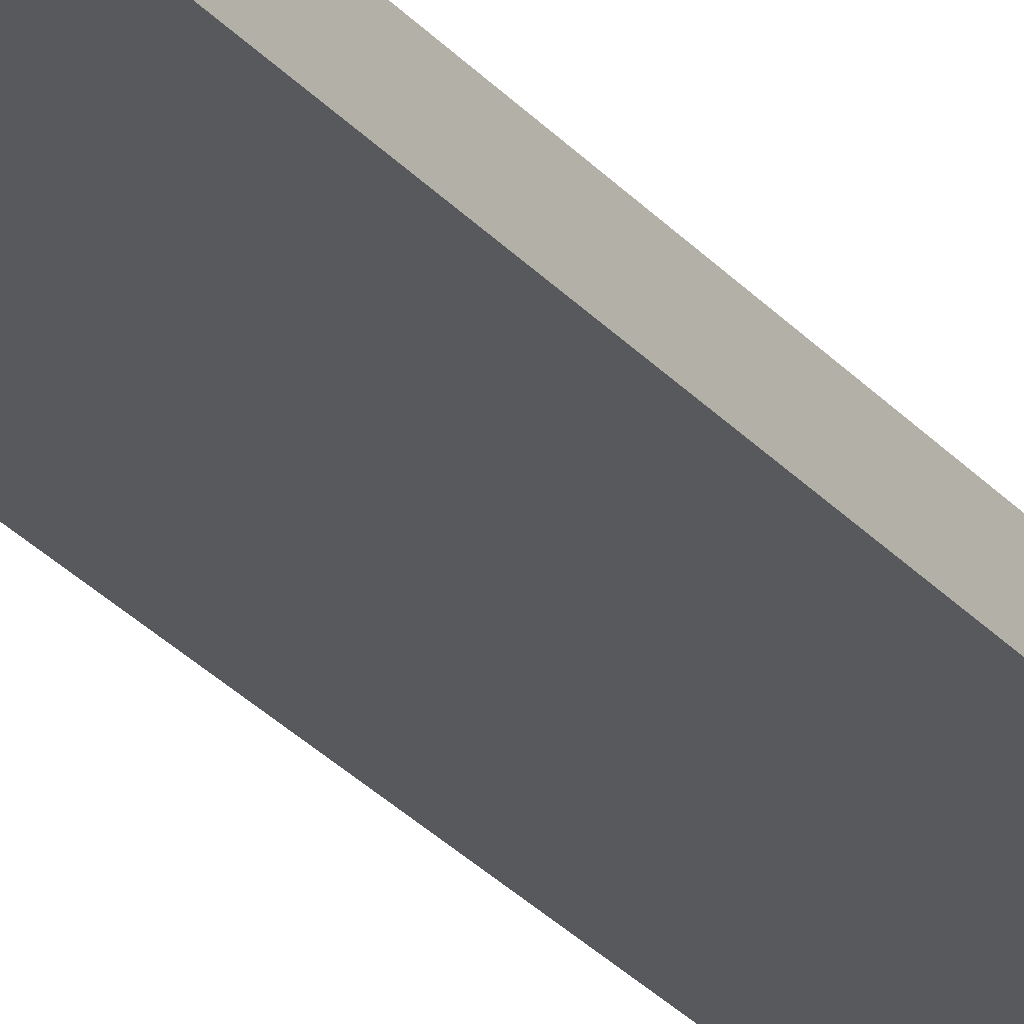
<metadata>
{"format":"obj","ext":"obj","renderer":"f3d","projection":"perspective","resolution":1024,"background":"white","views":[{"elev":-29.8,"azim":33.1,"up":"+Z"}]}
</metadata>
<code>
v -0.1119 -0.9933 -0.02705
v 0.1119 -0.9933 -0.02705
v -0.1119 -0.9933 0.02705
v 0.1119 -0.9933 0.02705
v -0.1119 0.9933 -0.02705
v 0.1119 0.9933 -0.02705
v -0.1119 0.9933 0.02705
v 0.1119 0.9933 0.02705
v 0 0.9933 0
v 0.1119 0.9933 0
v 0 0.9933 -0.02705
v -0.1119 0.9933 0
v 0 0.9933 0.02705
v -0.1119 -0.9933 0
v -0.1119 0 0
v -0.1119 0 -0.02705
v -0.1119 0 0.02705
v 0 -0.9933 -0.02705
v 0 -0.9933 0
v 0.1119 -0.9933 0
v 0 -0.9933 0.02705
v 0.1119 0 -0.02705
v 0.1119 0 0
v 0.1119 0 0.02705
v 0 0 0.02705
v 0 0 -0.02705
v -0.05595 0.9933 -0.01353
v 0 0.9933 -0.01353
v -0.05595 0.9933 -0.02705
v 0.05595 0.9933 0.01353
v 0.1119 0.9933 0.01353
v 0.05595 0.9933 0
v 0.1119 0.9933 -0.01353
v 0.05595 0.9933 -0.02705
v 0.05595 0.9933 -0.01353
v -0.1119 0.9933 -0.01353
v -0.05595 0.9933 0
v -0.1119 0.9933 0.01353
v -0.05595 0.9933 0.02705
v -0.05595 0.9933 0.01353
v 0.05595 0.9933 0.02705
v 0 0.9933 0.01353
v -0.1119 -0.9933 -0.01353
v -0.1119 -0.4967 -0.01353
v -0.1119 -0.4967 -0.02705
v -0.1119 -0.9933 0.01353
v -0.1119 -0.4967 0.01353
v -0.1119 -0.4967 0
v -0.1119 0.4967 -0.01353
v -0.1119 0.4967 -0.02705
v -0.1119 0 -0.01353
v -0.1119 -0.4967 0.02705
v -0.1119 0 0.01353
v -0.1119 0.4967 0.02705
v -0.1119 0.4967 0.01353
v -0.1119 0.4967 0
v -0.05595 -0.9933 -0.02705
v -0.05595 -0.9933 -0.01353
v 0.05595 -0.9933 -0.02705
v 0.05595 -0.9933 -0.01353
v 0 -0.9933 -0.01353
v -0.05595 -0.9933 0.01353
v -0.05595 -0.9933 0
v 0.1119 -0.9933 -0.01353
v 0.05595 -0.9933 0
v 0.1119 -0.9933 0.01353
v 0.05595 -0.9933 0.02705
v 0.05595 -0.9933 0.01353
v -0.05595 -0.9933 0.02705
v 0 -0.9933 0.01353
v 0.1119 -0.4967 -0.02705
v 0.1119 0 -0.01353
v 0.1119 -0.4967 -0.01353
v 0.1119 0.4967 -0.02705
v 0.1119 0.4967 -0.01353
v 0.1119 0.4967 0.01353
v 0.1119 0.4967 0
v 0.1119 -0.4967 0
v 0.1119 0.4967 0.02705
v 0.1119 0 0.01353
v 0.1119 -0.4967 0.02705
v 0.1119 -0.4967 0.01353
v 0 -0.4967 0.02705
v -0.05595 -0.4967 0.02705
v 0.05595 -0.4967 0.02705
v 0.05595 0.4967 0.02705
v 0.05595 0 0.02705
v -0.05595 0 0.02705
v 0 0.4967 0.02705
v -0.05595 0.4967 0.02705
v -0.05595 -0.4967 -0.02705
v -0.05595 0.4967 -0.02705
v -0.05595 0 -0.02705
v 0.05595 -0.4967 -0.02705
v 0 -0.4967 -0.02705
v 0.05595 0 -0.02705
v 0 0.4967 -0.02705
v 0.05595 0.4967 -0.02705
v -0.08393 0.9933 -0.02029
v -0.05595 0.9933 -0.02029
v -0.08393 0.9933 -0.02705
v -0.02798 0.9933 -0.006763
v 0 0.9933 -0.006763
v -0.02798 0.9933 -0.01353
v 0 0.9933 -0.02029
v -0.02798 0.9933 -0.02705
v -0.02798 0.9933 -0.02029
v 0.02798 0.9933 0.006763
v 0.05595 0.9933 0.006763
v 0.02798 0.9933 0
v 0.08393 0.9933 0.02029
v 0.1119 0.9933 0.02029
v 0.08393 0.9933 0.01353
v 0.1119 0.9933 0.006763
v 0.08393 0.9933 0
v 0.08393 0.9933 0.006763
v 0.1119 0.9933 -0.006763
v 0.08393 0.9933 -0.01353
v 0.08393 0.9933 -0.006763
v 0.1119 0.9933 -0.02029
v 0.08393 0.9933 -0.02705
v 0.08393 0.9933 -0.02029
v 0.02798 0.9933 -0.02705
v 0.02798 0.9933 -0.02029
v 0.05595 0.9933 -0.02029
v 0.02798 0.9933 -0.006763
v 0.05595 0.9933 -0.006763
v 0.02798 0.9933 -0.01353
v -0.1119 0.9933 -0.02029
v -0.08393 0.9933 -0.01353
v -0.1119 0.9933 -0.006763
v -0.08393 0.9933 0
v -0.08393 0.9933 -0.006763
v -0.02798 0.9933 0
v -0.05595 0.9933 -0.006763
v -0.1119 0.9933 0.006763
v -0.08393 0.9933 0.01353
v -0.08393 0.9933 0.006763
v -0.1119 0.9933 0.02029
v -0.08393 0.9933 0.02705
v -0.08393 0.9933 0.02029
v -0.02798 0.9933 0.02705
v -0.02798 0.9933 0.02029
v -0.05595 0.9933 0.02029
v 0.02798 0.9933 0.02705
v 0.02798 0.9933 0.02029
v 0 0.9933 0.02029
v 0.08393 0.9933 0.02705
v 0.05595 0.9933 0.02029
v 0 0.9933 0.006763
v 0.02798 0.9933 0.01353
v -0.05595 0.9933 0.006763
v -0.02798 0.9933 0.01353
v -0.02798 0.9933 0.006763
v -0.1119 -0.9933 -0.02029
v -0.1119 -0.745 -0.02029
v -0.1119 -0.745 -0.02705
v -0.1119 -0.9933 -0.006763
v -0.1119 -0.745 -0.006763
v -0.1119 -0.745 -0.01353
v -0.1119 -0.2483 -0.02029
v -0.1119 -0.2483 -0.02705
v -0.1119 -0.4967 -0.02029
v -0.1119 -0.9933 0.006763
v -0.1119 -0.745 0.006763
v -0.1119 -0.745 0
v -0.1119 -0.9933 0.02029
v -0.1119 -0.745 0.02029
v -0.1119 -0.745 0.01353
v -0.1119 -0.2483 0.006763
v -0.1119 -0.2483 0
v -0.1119 -0.4967 0.006763
v -0.1119 0.2483 -0.006763
v -0.1119 0.2483 -0.01353
v -0.1119 0 -0.006763
v -0.1119 0.745 -0.02029
v -0.1119 0.745 -0.02705
v -0.1119 0.4967 -0.02029
v -0.1119 0.2483 -0.02705
v -0.1119 0 -0.02029
v -0.1119 0.2483 -0.02029
v -0.1119 -0.4967 -0.006763
v -0.1119 -0.2483 -0.006763
v -0.1119 -0.2483 -0.01353
v -0.1119 -0.745 0.02705
v -0.1119 -0.4967 0.02029
v -0.1119 -0.2483 0.02705
v -0.1119 0 0.02029
v -0.1119 -0.2483 0.02029
v -0.1119 0 0.006763
v -0.1119 -0.2483 0.01353
v -0.1119 0.2483 0.02705
v -0.1119 0.4967 0.02029
v -0.1119 0.2483 0.02029
v -0.1119 0.745 0.02705
v -0.1119 0.745 0.02029
v -0.1119 0.745 0.006763
v -0.1119 0.745 0.01353
v -0.1119 0.745 -0.006763
v -0.1119 0.745 0
v -0.1119 0.745 -0.01353
v -0.1119 0.2483 0
v -0.1119 0.4967 -0.006763
v -0.1119 0.2483 0.01353
v -0.1119 0.4967 0.006763
v -0.1119 0.2483 0.006763
v -0.08393 -0.9933 -0.02705
v -0.08393 -0.9933 -0.02029
v -0.02798 -0.9933 -0.02705
v -0.02798 -0.9933 -0.02029
v -0.05595 -0.9933 -0.02029
v -0.08393 -0.9933 -0.006763
v -0.08393 -0.9933 -0.01353
v 0.02798 -0.9933 -0.02705
v 0.02798 -0.9933 -0.02029
v 0 -0.9933 -0.02029
v 0.08393 -0.9933 -0.02705
v 0.08393 -0.9933 -0.02029
v 0.05595 -0.9933 -0.02029
v 0.02798 -0.9933 -0.006763
v 0 -0.9933 -0.006763
v 0.02798 -0.9933 -0.01353
v -0.02798 -0.9933 0.006763
v -0.05595 -0.9933 0.006763
v -0.02798 -0.9933 0
v -0.08393 -0.9933 0.02029
v -0.08393 -0.9933 0.01353
v -0.08393 -0.9933 0
v -0.08393 -0.9933 0.006763
v -0.02798 -0.9933 -0.01353
v -0.02798 -0.9933 -0.006763
v -0.05595 -0.9933 -0.006763
v 0.1119 -0.9933 -0.02029
v 0.08393 -0.9933 -0.01353
v 0.1119 -0.9933 -0.006763
v 0.08393 -0.9933 0
v 0.08393 -0.9933 -0.006763
v 0.02798 -0.9933 0
v 0.05595 -0.9933 -0.006763
v 0.1119 -0.9933 0.006763
v 0.08393 -0.9933 0.01353
v 0.08393 -0.9933 0.006763
v 0.1119 -0.9933 0.02029
v 0.08393 -0.9933 0.02705
v 0.08393 -0.9933 0.02029
v 0.02798 -0.9933 0.02705
v 0.02798 -0.9933 0.02029
v 0.05595 -0.9933 0.02029
v -0.02798 -0.9933 0.02705
v -0.02798 -0.9933 0.02029
v 0 -0.9933 0.02029
v -0.08393 -0.9933 0.02705
v -0.05595 -0.9933 0.02029
v 0 -0.9933 0.006763
v -0.02798 -0.9933 0.01353
v 0.05595 -0.9933 0.006763
v 0.02798 -0.9933 0.01353
v 0.02798 -0.9933 0.006763
v 0.1119 -0.745 -0.02705
v 0.1119 -0.4967 -0.02029
v 0.1119 -0.745 -0.02029
v 0.1119 -0.2483 -0.02705
v 0.1119 0 -0.02029
v 0.1119 -0.2483 -0.02029
v 0.1119 0 -0.006763
v 0.1119 -0.2483 -0.006763
v 0.1119 -0.2483 -0.01353
v 0.1119 0.2483 -0.02705
v 0.1119 0.4967 -0.02029
v 0.1119 0.2483 -0.02029
v 0.1119 0.745 -0.02705
v 0.1119 0.745 -0.02029
v 0.1119 0.745 -0.006763
v 0.1119 0.745 -0.01353
v 0.1119 0.745 0.006763
v 0.1119 0.745 0
v 0.1119 0.745 0.02029
v 0.1119 0.745 0.01353
v 0.1119 0.2483 0.006763
v 0.1119 0.2483 0
v 0.1119 0.4967 0.006763
v 0.1119 0.2483 -0.01353
v 0.1119 0.4967 -0.006763
v 0.1119 0.2483 -0.006763
v 0.1119 -0.745 -0.01353
v 0.1119 -0.2483 0
v 0.1119 -0.4967 -0.006763
v 0.1119 -0.745 0
v 0.1119 -0.745 -0.006763
v 0.1119 0.2483 0.01353
v 0.1119 0 0.006763
v 0.1119 0.745 0.02705
v 0.1119 0.4967 0.02029
v 0.1119 0.2483 0.02705
v 0.1119 0 0.02029
v 0.1119 0.2483 0.02029
v 0.1119 -0.2483 0.02705
v 0.1119 -0.4967 0.02029
v 0.1119 -0.2483 0.02029
v 0.1119 -0.745 0.02705
v 0.1119 -0.745 0.02029
v 0.1119 -0.745 0.006763
v 0.1119 -0.745 0.01353
v 0.1119 -0.2483 0.006763
v 0.1119 -0.2483 0.01353
v 0.1119 -0.4967 0.006763
v -0.05595 -0.745 0.02705
v -0.08393 -0.745 0.02705
v 0 -0.745 0.02705
v -0.02798 -0.745 0.02705
v 0 -0.2483 0.02705
v -0.02798 -0.2483 0.02705
v -0.02798 -0.4967 0.02705
v 0.05595 -0.745 0.02705
v 0.02798 -0.745 0.02705
v 0.08393 -0.745 0.02705
v 0.08393 -0.2483 0.02705
v 0.08393 -0.4967 0.02705
v 0.08393 0.2483 0.02705
v 0.08393 0 0.02705
v 0.08393 0.745 0.02705
v 0.08393 0.4967 0.02705
v 0.02798 0.2483 0.02705
v 0.02798 0 0.02705
v 0.05595 0.2483 0.02705
v 0.02798 -0.4967 0.02705
v 0.05595 -0.2483 0.02705
v 0.02798 -0.2483 0.02705
v -0.08393 -0.4967 0.02705
v -0.02798 0 0.02705
v -0.05595 -0.2483 0.02705
v -0.08393 0 0.02705
v -0.08393 -0.2483 0.02705
v 0.02798 0.4967 0.02705
v 0 0.2483 0.02705
v 0.05595 0.745 0.02705
v 0 0.745 0.02705
v 0.02798 0.745 0.02705
v -0.05595 0.745 0.02705
v -0.02798 0.745 0.02705
v -0.08393 0.745 0.02705
v -0.08393 0.2483 0.02705
v -0.08393 0.4967 0.02705
v -0.02798 0.2483 0.02705
v -0.02798 0.4967 0.02705
v -0.05595 0.2483 0.02705
v -0.08393 -0.745 -0.02705
v -0.08393 -0.2483 -0.02705
v -0.08393 -0.4967 -0.02705
v -0.02798 -0.745 -0.02705
v -0.05595 -0.745 -0.02705
v -0.08393 0.2483 -0.02705
v -0.08393 0 -0.02705
v -0.08393 0.745 -0.02705
v -0.08393 0.4967 -0.02705
v -0.02798 0.2483 -0.02705
v -0.02798 0 -0.02705
v -0.05595 0.2483 -0.02705
v 0.02798 -0.2483 -0.02705
v 0.02798 -0.4967 -0.02705
v 0 -0.2483 -0.02705
v 0.08393 -0.745 -0.02705
v 0.05595 -0.745 -0.02705
v 0 -0.745 -0.02705
v 0.02798 -0.745 -0.02705
v -0.05595 -0.2483 -0.02705
v -0.02798 -0.2483 -0.02705
v -0.02798 -0.4967 -0.02705
v 0.08393 -0.4967 -0.02705
v 0.02798 0 -0.02705
v 0.05595 -0.2483 -0.02705
v 0.08393 0 -0.02705
v 0.08393 -0.2483 -0.02705
v -0.02798 0.4967 -0.02705
v 0 0.2483 -0.02705
v -0.05595 0.745 -0.02705
v 0 0.745 -0.02705
v -0.02798 0.745 -0.02705
v 0.05595 0.745 -0.02705
v 0.02798 0.745 -0.02705
v 0.08393 0.745 -0.02705
v 0.08393 0.2483 -0.02705
v 0.08393 0.4967 -0.02705
v 0.02798 0.2483 -0.02705
v 0.02798 0.4967 -0.02705
v 0.05595 0.2483 -0.02705
f 5 99 101
f 99 27 100
f 100 29 101
f 99 100 101
f 27 102 104
f 102 9 103
f 103 28 104
f 102 103 104
f 28 105 107
f 105 11 106
f 106 29 107
f 105 106 107
f 27 104 100
f 104 28 107
f 107 29 100
f 104 107 100
f 9 108 110
f 108 30 109
f 109 32 110
f 108 109 110
f 30 111 113
f 111 8 112
f 112 31 113
f 111 112 113
f 31 114 116
f 114 10 115
f 115 32 116
f 114 115 116
f 30 113 109
f 113 31 116
f 116 32 109
f 113 116 109
f 10 117 119
f 117 33 118
f 118 35 119
f 117 118 119
f 33 120 122
f 120 6 121
f 121 34 122
f 120 121 122
f 34 123 125
f 123 11 124
f 124 35 125
f 123 124 125
f 33 122 118
f 122 34 125
f 125 35 118
f 122 125 118
f 9 110 103
f 110 32 126
f 126 28 103
f 110 126 103
f 32 115 127
f 115 10 119
f 119 35 127
f 115 119 127
f 35 124 128
f 124 11 105
f 105 28 128
f 124 105 128
f 32 127 126
f 127 35 128
f 128 28 126
f 127 128 126
f 5 129 99
f 129 36 130
f 130 27 99
f 129 130 99
f 36 131 133
f 131 12 132
f 132 37 133
f 131 132 133
f 37 134 135
f 134 9 102
f 102 27 135
f 134 102 135
f 36 133 130
f 133 37 135
f 135 27 130
f 133 135 130
f 12 136 138
f 136 38 137
f 137 40 138
f 136 137 138
f 38 139 141
f 139 7 140
f 140 39 141
f 139 140 141
f 39 142 144
f 142 13 143
f 143 40 144
f 142 143 144
f 38 141 137
f 141 39 144
f 144 40 137
f 141 144 137
f 13 145 147
f 145 41 146
f 146 42 147
f 145 146 147
f 41 148 149
f 148 8 111
f 111 30 149
f 148 111 149
f 30 108 151
f 108 9 150
f 150 42 151
f 108 150 151
f 41 149 146
f 149 30 151
f 151 42 146
f 149 151 146
f 12 138 132
f 138 40 152
f 152 37 132
f 138 152 132
f 40 143 153
f 143 13 147
f 147 42 153
f 143 147 153
f 42 150 154
f 150 9 134
f 134 37 154
f 150 134 154
f 40 153 152
f 153 42 154
f 154 37 152
f 153 154 152
f 1 155 157
f 155 43 156
f 156 45 157
f 155 156 157
f 43 158 160
f 158 14 159
f 159 44 160
f 158 159 160
f 44 161 163
f 161 16 162
f 162 45 163
f 161 162 163
f 43 160 156
f 160 44 163
f 163 45 156
f 160 163 156
f 14 164 166
f 164 46 165
f 165 48 166
f 164 165 166
f 46 167 169
f 167 3 168
f 168 47 169
f 167 168 169
f 47 170 172
f 170 15 171
f 171 48 172
f 170 171 172
f 46 169 165
f 169 47 172
f 172 48 165
f 169 172 165
f 15 173 175
f 173 49 174
f 174 51 175
f 173 174 175
f 49 176 178
f 176 5 177
f 177 50 178
f 176 177 178
f 50 179 181
f 179 16 180
f 180 51 181
f 179 180 181
f 49 178 174
f 178 50 181
f 181 51 174
f 178 181 174
f 14 166 159
f 166 48 182
f 182 44 159
f 166 182 159
f 48 171 183
f 171 15 175
f 175 51 183
f 171 175 183
f 51 180 184
f 180 16 161
f 161 44 184
f 180 161 184
f 48 183 182
f 183 51 184
f 184 44 182
f 183 184 182
f 3 185 168
f 185 52 186
f 186 47 168
f 185 186 168
f 52 187 189
f 187 17 188
f 188 53 189
f 187 188 189
f 53 190 191
f 190 15 170
f 170 47 191
f 190 170 191
f 52 189 186
f 189 53 191
f 191 47 186
f 189 191 186
f 17 192 194
f 192 54 193
f 193 55 194
f 192 193 194
f 54 195 196
f 195 7 139
f 139 38 196
f 195 139 196
f 38 136 198
f 136 12 197
f 197 55 198
f 136 197 198
f 54 196 193
f 196 38 198
f 198 55 193
f 196 198 193
f 12 131 200
f 131 36 199
f 199 56 200
f 131 199 200
f 36 129 201
f 129 5 176
f 176 49 201
f 129 176 201
f 49 173 203
f 173 15 202
f 202 56 203
f 173 202 203
f 36 201 199
f 201 49 203
f 203 56 199
f 201 203 199
f 17 194 188
f 194 55 204
f 204 53 188
f 194 204 188
f 55 197 205
f 197 12 200
f 200 56 205
f 197 200 205
f 56 202 206
f 202 15 190
f 190 53 206
f 202 190 206
f 55 205 204
f 205 56 206
f 206 53 204
f 205 206 204
f 1 207 155
f 207 57 208
f 208 43 155
f 207 208 155
f 57 209 211
f 209 18 210
f 210 58 211
f 209 210 211
f 58 212 213
f 212 14 158
f 158 43 213
f 212 158 213
f 57 211 208
f 211 58 213
f 213 43 208
f 211 213 208
f 18 214 216
f 214 59 215
f 215 61 216
f 214 215 216
f 59 217 219
f 217 2 218
f 218 60 219
f 217 218 219
f 60 220 222
f 220 19 221
f 221 61 222
f 220 221 222
f 59 219 215
f 219 60 222
f 222 61 215
f 219 222 215
f 19 223 225
f 223 62 224
f 224 63 225
f 223 224 225
f 62 226 227
f 226 3 167
f 167 46 227
f 226 167 227
f 46 164 229
f 164 14 228
f 228 63 229
f 164 228 229
f 62 227 224
f 227 46 229
f 229 63 224
f 227 229 224
f 18 216 210
f 216 61 230
f 230 58 210
f 216 230 210
f 61 221 231
f 221 19 225
f 225 63 231
f 221 225 231
f 63 228 232
f 228 14 212
f 212 58 232
f 228 212 232
f 61 231 230
f 231 63 232
f 232 58 230
f 231 232 230
f 2 233 218
f 233 64 234
f 234 60 218
f 233 234 218
f 64 235 237
f 235 20 236
f 236 65 237
f 235 236 237
f 65 238 239
f 238 19 220
f 220 60 239
f 238 220 239
f 64 237 234
f 237 65 239
f 239 60 234
f 237 239 234
f 20 240 242
f 240 66 241
f 241 68 242
f 240 241 242
f 66 243 245
f 243 4 244
f 244 67 245
f 243 244 245
f 67 246 248
f 246 21 247
f 247 68 248
f 246 247 248
f 66 245 241
f 245 67 248
f 248 68 241
f 245 248 241
f 21 249 251
f 249 69 250
f 250 70 251
f 249 250 251
f 69 252 253
f 252 3 226
f 226 62 253
f 252 226 253
f 62 223 255
f 223 19 254
f 254 70 255
f 223 254 255
f 69 253 250
f 253 62 255
f 255 70 250
f 253 255 250
f 20 242 236
f 242 68 256
f 256 65 236
f 242 256 236
f 68 247 257
f 247 21 251
f 251 70 257
f 247 251 257
f 70 254 258
f 254 19 238
f 238 65 258
f 254 238 258
f 68 257 256
f 257 70 258
f 258 65 256
f 257 258 256
f 2 259 261
f 259 71 260
f 260 73 261
f 259 260 261
f 71 262 264
f 262 22 263
f 263 72 264
f 262 263 264
f 72 265 267
f 265 23 266
f 266 73 267
f 265 266 267
f 71 264 260
f 264 72 267
f 267 73 260
f 264 267 260
f 22 268 270
f 268 74 269
f 269 75 270
f 268 269 270
f 74 271 272
f 271 6 120
f 120 33 272
f 271 120 272
f 33 117 274
f 117 10 273
f 273 75 274
f 117 273 274
f 74 272 269
f 272 33 274
f 274 75 269
f 272 274 269
f 10 114 276
f 114 31 275
f 275 77 276
f 114 275 276
f 31 112 278
f 112 8 277
f 277 76 278
f 112 277 278
f 76 279 281
f 279 23 280
f 280 77 281
f 279 280 281
f 31 278 275
f 278 76 281
f 281 77 275
f 278 281 275
f 22 270 263
f 270 75 282
f 282 72 263
f 270 282 263
f 75 273 283
f 273 10 276
f 276 77 283
f 273 276 283
f 77 280 284
f 280 23 265
f 265 72 284
f 280 265 284
f 75 283 282
f 283 77 284
f 284 72 282
f 283 284 282
f 2 261 233
f 261 73 285
f 285 64 233
f 261 285 233
f 73 266 287
f 266 23 286
f 286 78 287
f 266 286 287
f 78 288 289
f 288 20 235
f 235 64 289
f 288 235 289
f 73 287 285
f 287 78 289
f 289 64 285
f 287 289 285
f 23 279 291
f 279 76 290
f 290 80 291
f 279 290 291
f 76 277 293
f 277 8 292
f 292 79 293
f 277 292 293
f 79 294 296
f 294 24 295
f 295 80 296
f 294 295 296
f 76 293 290
f 293 79 296
f 296 80 290
f 293 296 290
f 24 297 299
f 297 81 298
f 298 82 299
f 297 298 299
f 81 300 301
f 300 4 243
f 243 66 301
f 300 243 301
f 66 240 303
f 240 20 302
f 302 82 303
f 240 302 303
f 81 301 298
f 301 66 303
f 303 82 298
f 301 303 298
f 23 291 286
f 291 80 304
f 304 78 286
f 291 304 286
f 80 295 305
f 295 24 299
f 299 82 305
f 295 299 305
f 82 302 306
f 302 20 288
f 288 78 306
f 302 288 306
f 80 305 304
f 305 82 306
f 306 78 304
f 305 306 304
f 3 252 308
f 252 69 307
f 307 84 308
f 252 307 308
f 69 249 310
f 249 21 309
f 309 83 310
f 249 309 310
f 83 311 313
f 311 25 312
f 312 84 313
f 311 312 313
f 69 310 307
f 310 83 313
f 313 84 307
f 310 313 307
f 21 246 315
f 246 67 314
f 314 85 315
f 246 314 315
f 67 244 316
f 244 4 300
f 300 81 316
f 244 300 316
f 81 297 318
f 297 24 317
f 317 85 318
f 297 317 318
f 67 316 314
f 316 81 318
f 318 85 314
f 316 318 314
f 24 294 320
f 294 79 319
f 319 87 320
f 294 319 320
f 79 292 322
f 292 8 321
f 321 86 322
f 292 321 322
f 86 323 325
f 323 25 324
f 324 87 325
f 323 324 325
f 79 322 319
f 322 86 325
f 325 87 319
f 322 325 319
f 21 315 309
f 315 85 326
f 326 83 309
f 315 326 309
f 85 317 327
f 317 24 320
f 320 87 327
f 317 320 327
f 87 324 328
f 324 25 311
f 311 83 328
f 324 311 328
f 85 327 326
f 327 87 328
f 328 83 326
f 327 328 326
f 3 308 185
f 308 84 329
f 329 52 185
f 308 329 185
f 84 312 331
f 312 25 330
f 330 88 331
f 312 330 331
f 88 332 333
f 332 17 187
f 187 52 333
f 332 187 333
f 84 331 329
f 331 88 333
f 333 52 329
f 331 333 329
f 25 323 335
f 323 86 334
f 334 89 335
f 323 334 335
f 86 321 336
f 321 8 148
f 148 41 336
f 321 148 336
f 41 145 338
f 145 13 337
f 337 89 338
f 145 337 338
f 86 336 334
f 336 41 338
f 338 89 334
f 336 338 334
f 13 142 340
f 142 39 339
f 339 90 340
f 142 339 340
f 39 140 341
f 140 7 195
f 195 54 341
f 140 195 341
f 54 192 343
f 192 17 342
f 342 90 343
f 192 342 343
f 39 341 339
f 341 54 343
f 343 90 339
f 341 343 339
f 25 335 330
f 335 89 344
f 344 88 330
f 335 344 330
f 89 337 345
f 337 13 340
f 340 90 345
f 337 340 345
f 90 342 346
f 342 17 332
f 332 88 346
f 342 332 346
f 89 345 344
f 345 90 346
f 346 88 344
f 345 346 344
f 1 157 207
f 157 45 347
f 347 57 207
f 157 347 207
f 45 162 349
f 162 16 348
f 348 91 349
f 162 348 349
f 91 350 351
f 350 18 209
f 209 57 351
f 350 209 351
f 45 349 347
f 349 91 351
f 351 57 347
f 349 351 347
f 16 179 353
f 179 50 352
f 352 93 353
f 179 352 353
f 50 177 355
f 177 5 354
f 354 92 355
f 177 354 355
f 92 356 358
f 356 26 357
f 357 93 358
f 356 357 358
f 50 355 352
f 355 92 358
f 358 93 352
f 355 358 352
f 26 359 361
f 359 94 360
f 360 95 361
f 359 360 361
f 94 362 363
f 362 2 217
f 217 59 363
f 362 217 363
f 59 214 365
f 214 18 364
f 364 95 365
f 214 364 365
f 94 363 360
f 363 59 365
f 365 95 360
f 363 365 360
f 16 353 348
f 353 93 366
f 366 91 348
f 353 366 348
f 93 357 367
f 357 26 361
f 361 95 367
f 357 361 367
f 95 364 368
f 364 18 350
f 350 91 368
f 364 350 368
f 93 367 366
f 367 95 368
f 368 91 366
f 367 368 366
f 2 362 259
f 362 94 369
f 369 71 259
f 362 369 259
f 94 359 371
f 359 26 370
f 370 96 371
f 359 370 371
f 96 372 373
f 372 22 262
f 262 71 373
f 372 262 373
f 94 371 369
f 371 96 373
f 373 71 369
f 371 373 369
f 26 356 375
f 356 92 374
f 374 97 375
f 356 374 375
f 92 354 376
f 354 5 101
f 101 29 376
f 354 101 376
f 29 106 378
f 106 11 377
f 377 97 378
f 106 377 378
f 92 376 374
f 376 29 378
f 378 97 374
f 376 378 374
f 11 123 380
f 123 34 379
f 379 98 380
f 123 379 380
f 34 121 381
f 121 6 271
f 271 74 381
f 121 271 381
f 74 268 383
f 268 22 382
f 382 98 383
f 268 382 383
f 34 381 379
f 381 74 383
f 383 98 379
f 381 383 379
f 26 375 370
f 375 97 384
f 384 96 370
f 375 384 370
f 97 377 385
f 377 11 380
f 380 98 385
f 377 380 385
f 98 382 386
f 382 22 372
f 372 96 386
f 382 372 386
f 97 385 384
f 385 98 386
f 386 96 384
f 385 386 384

</code>
